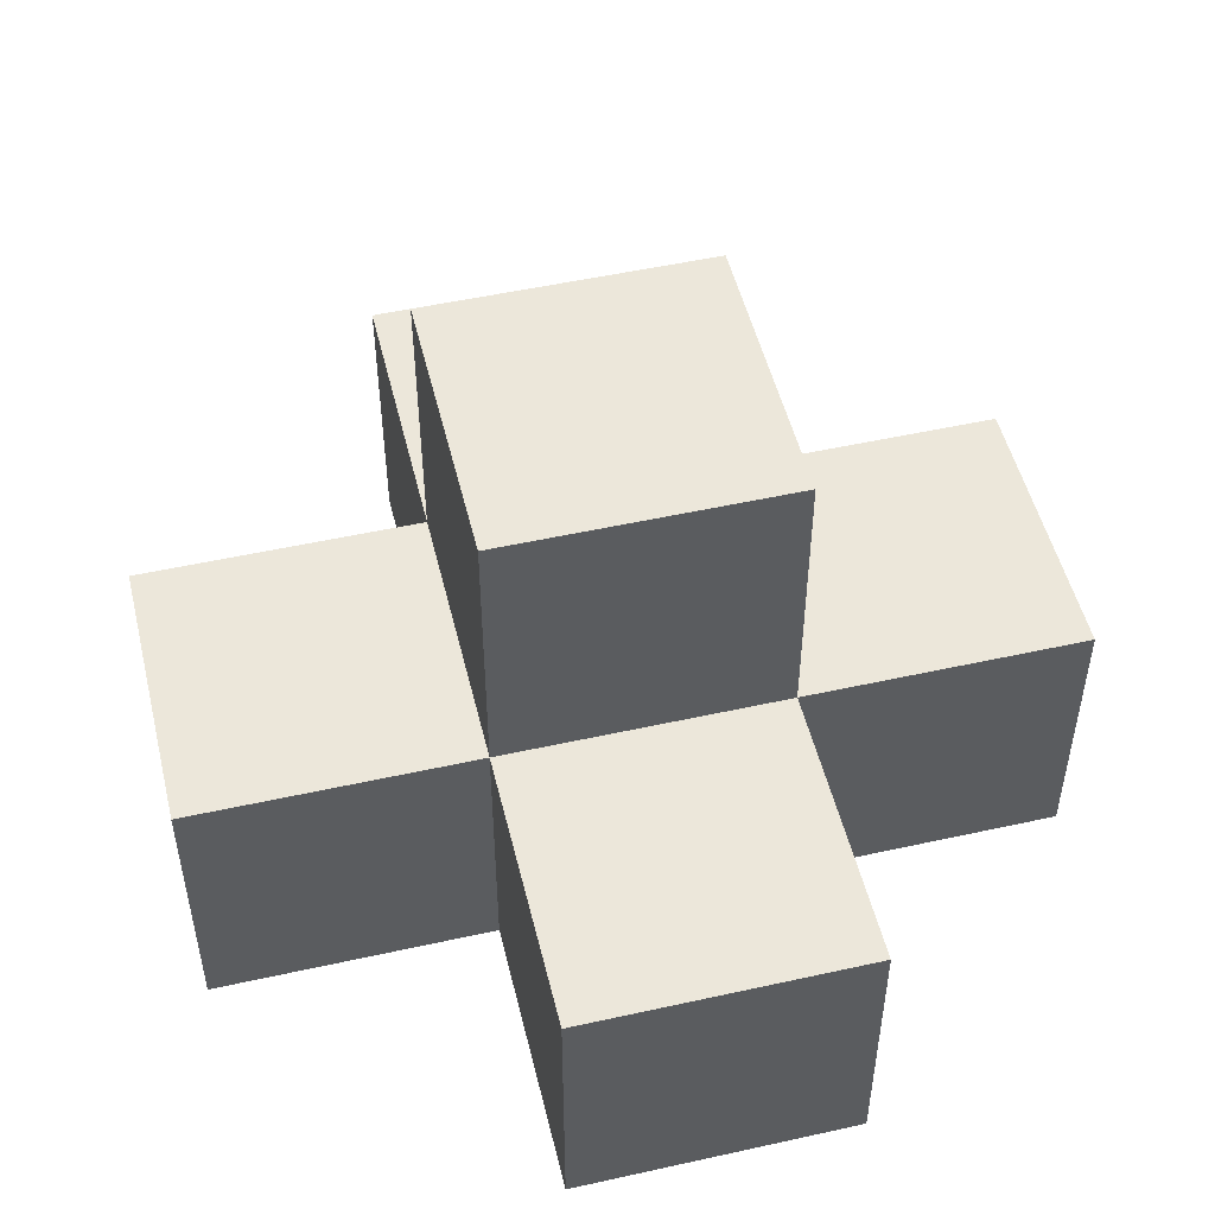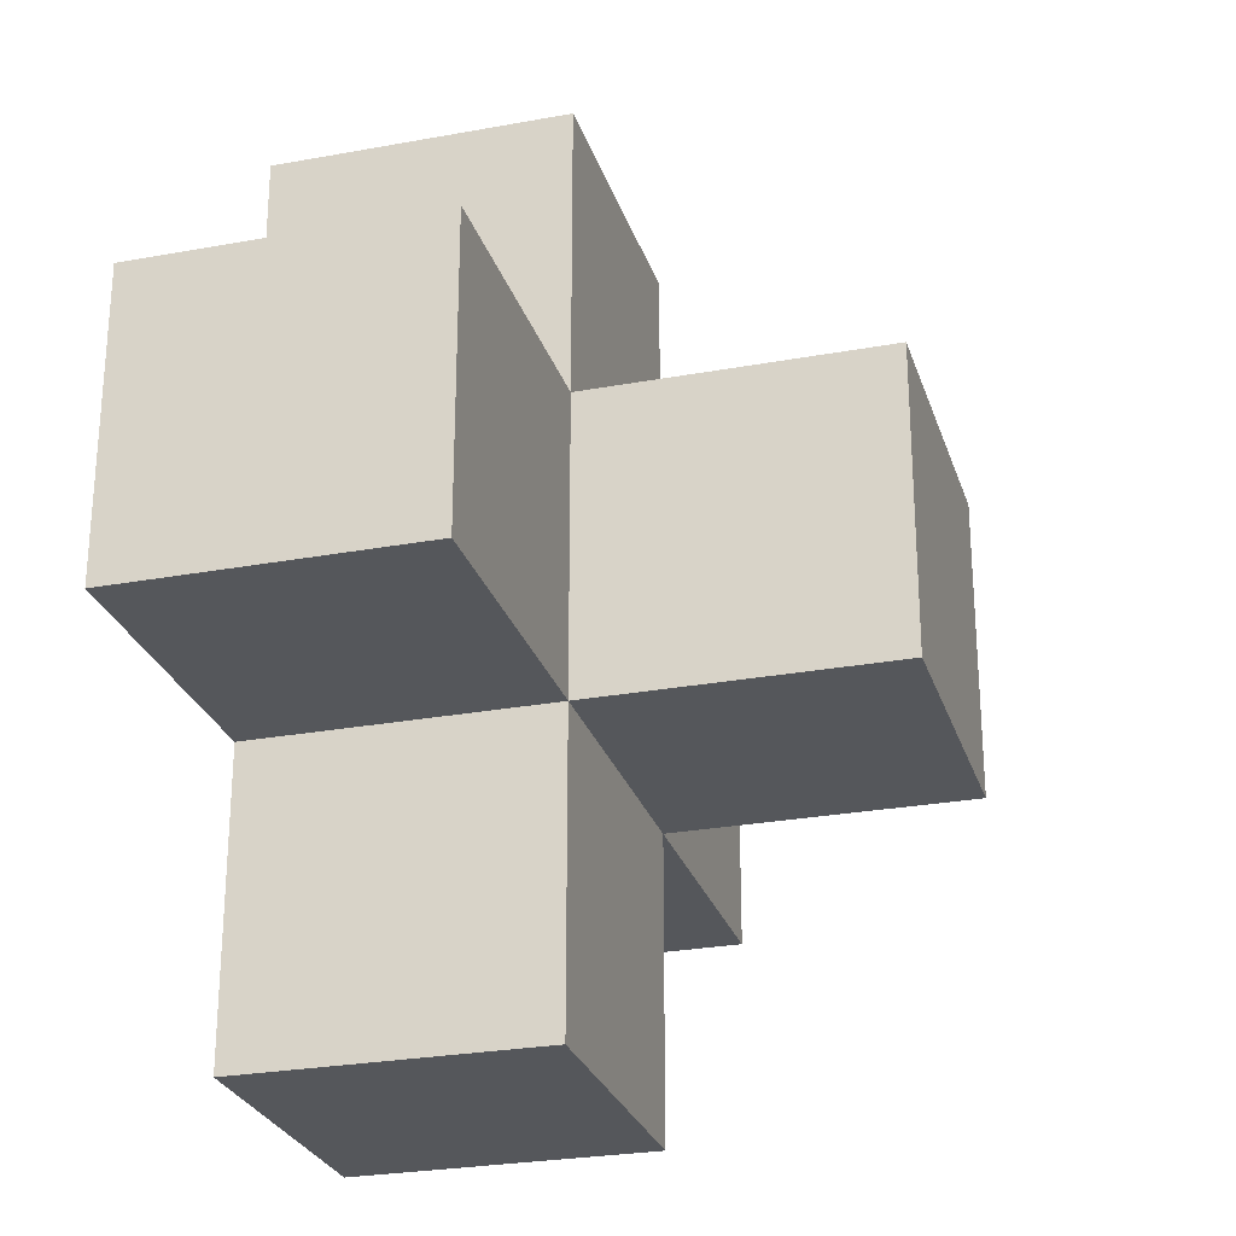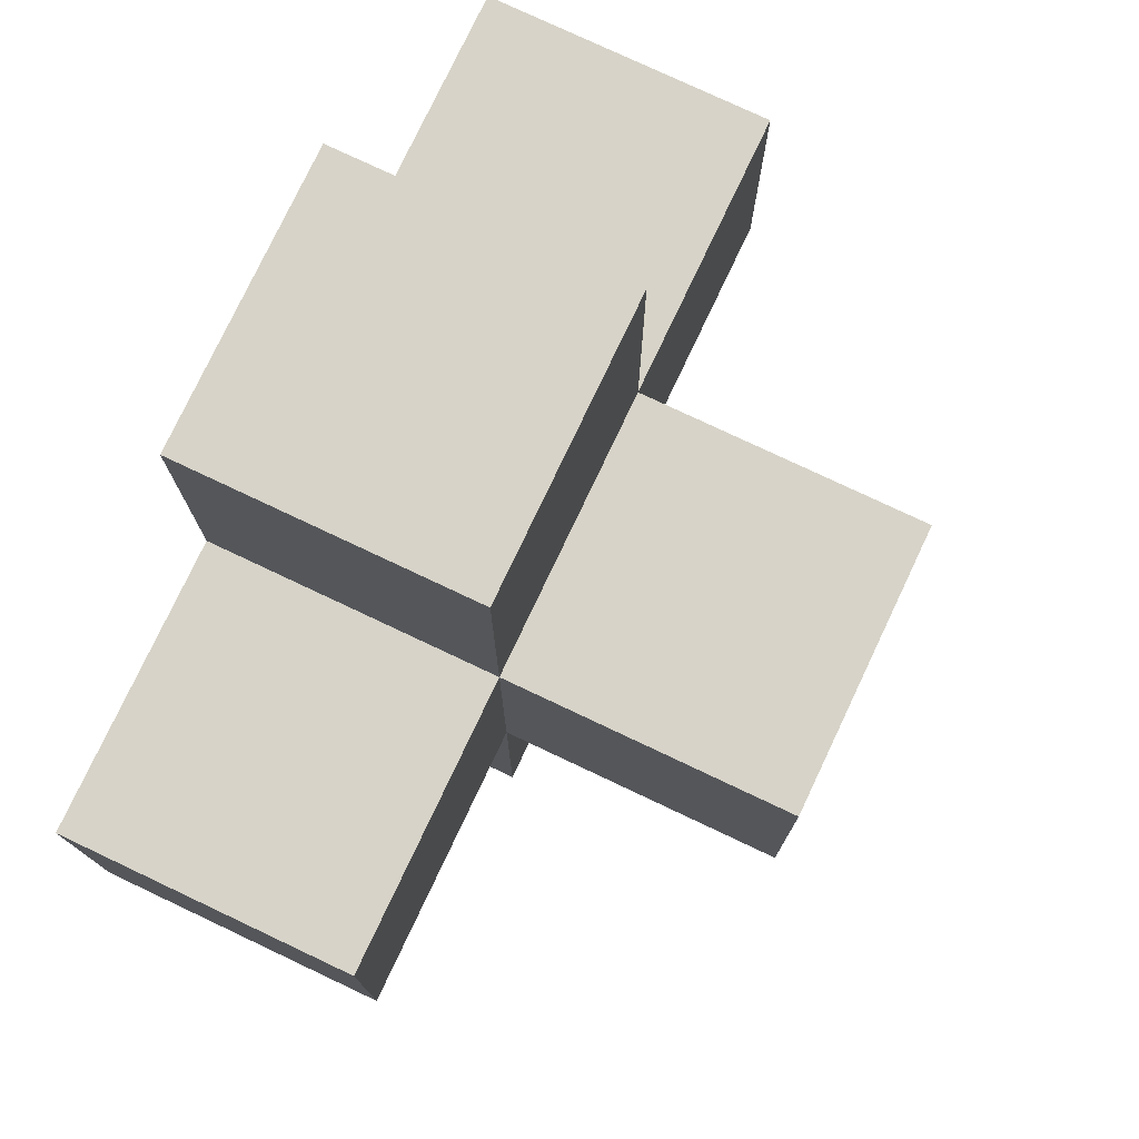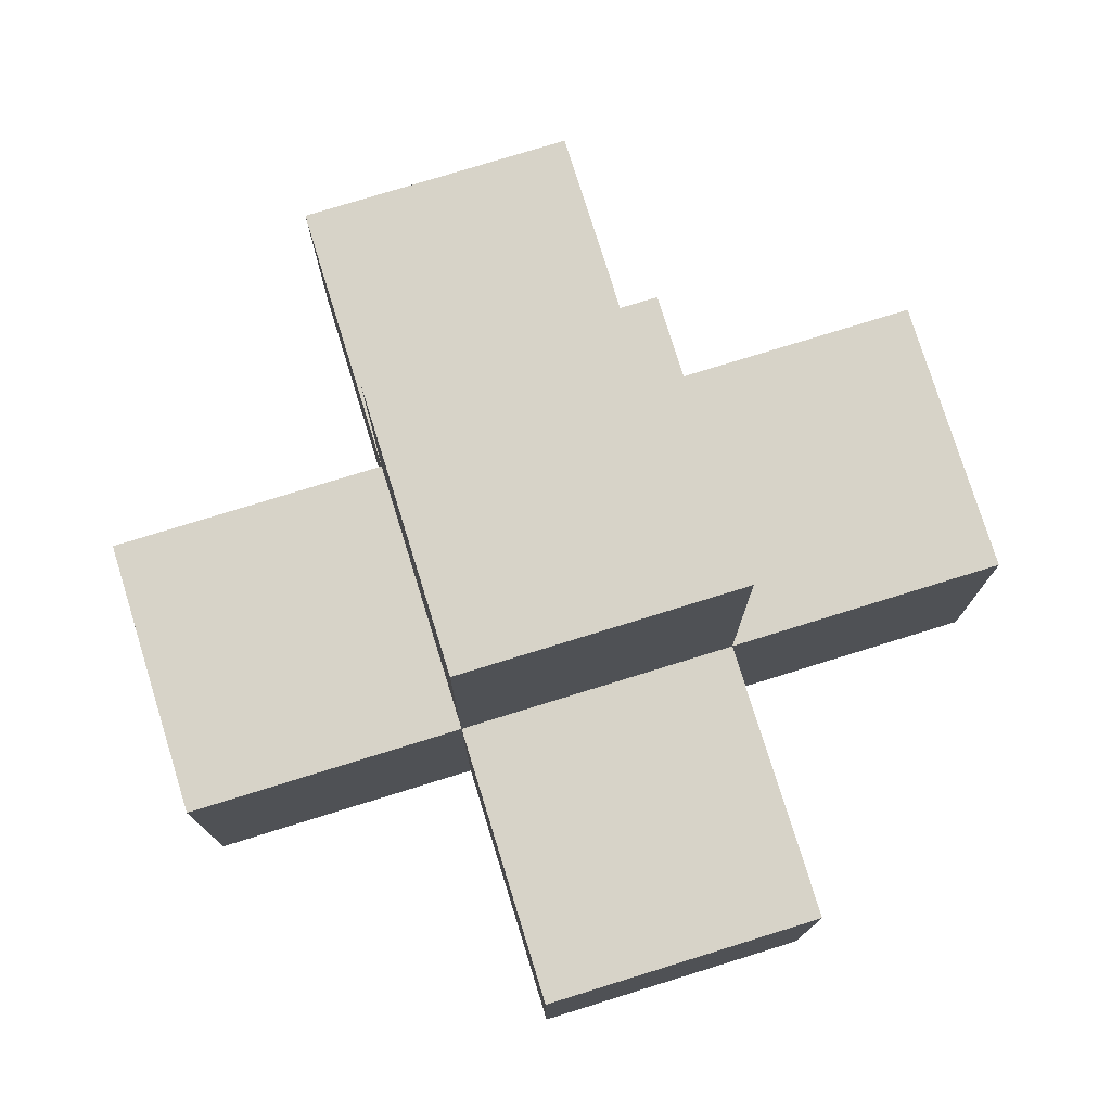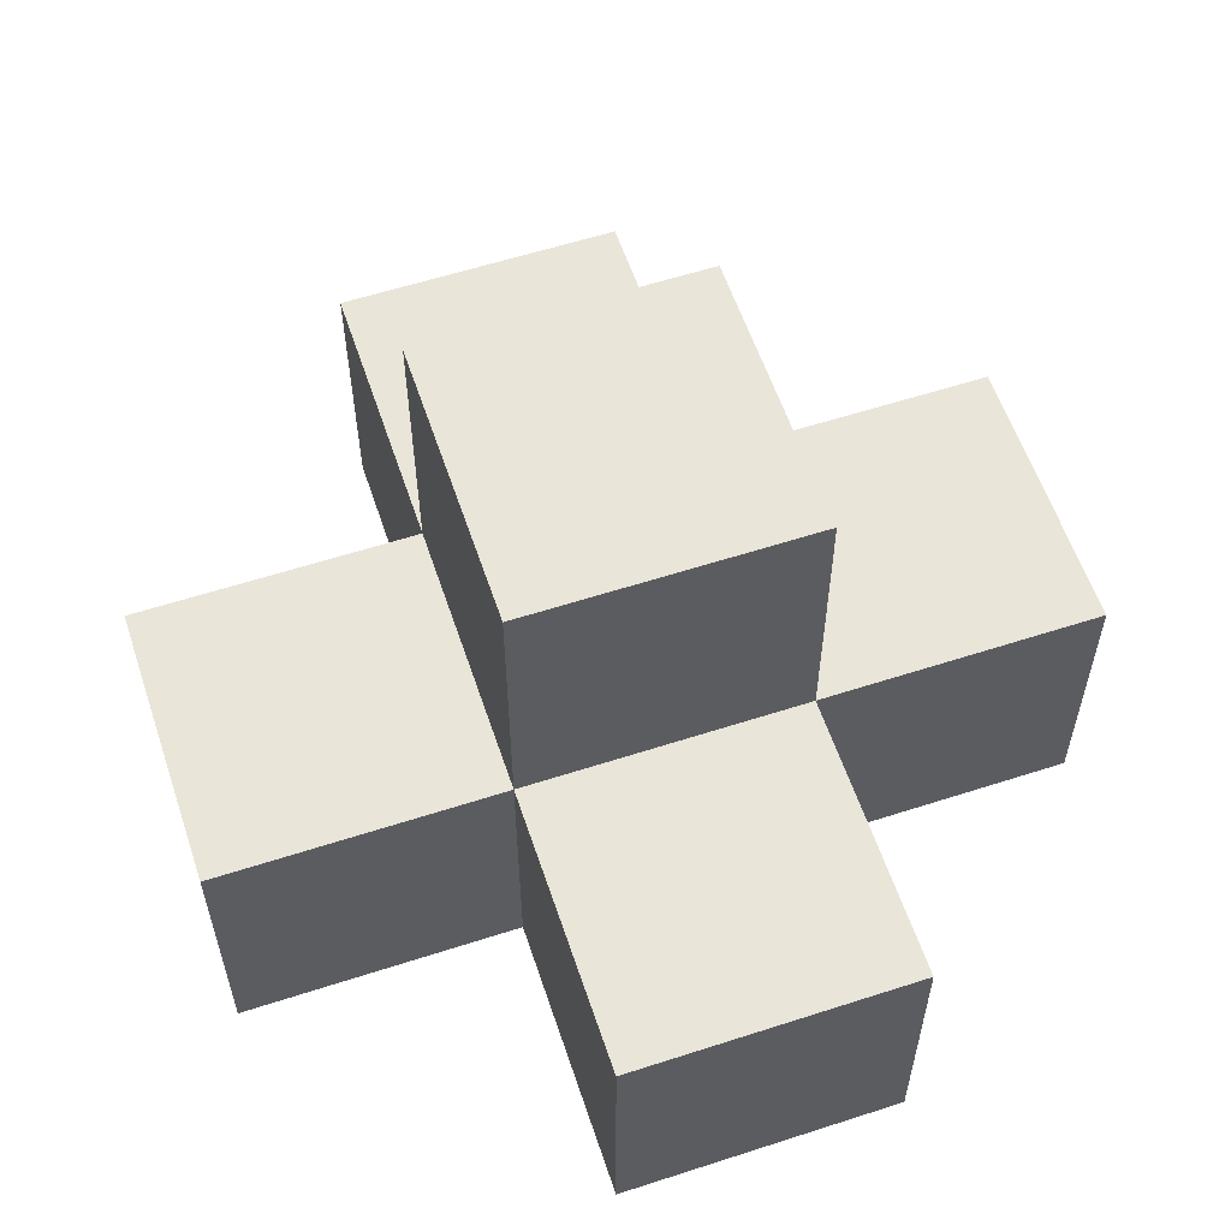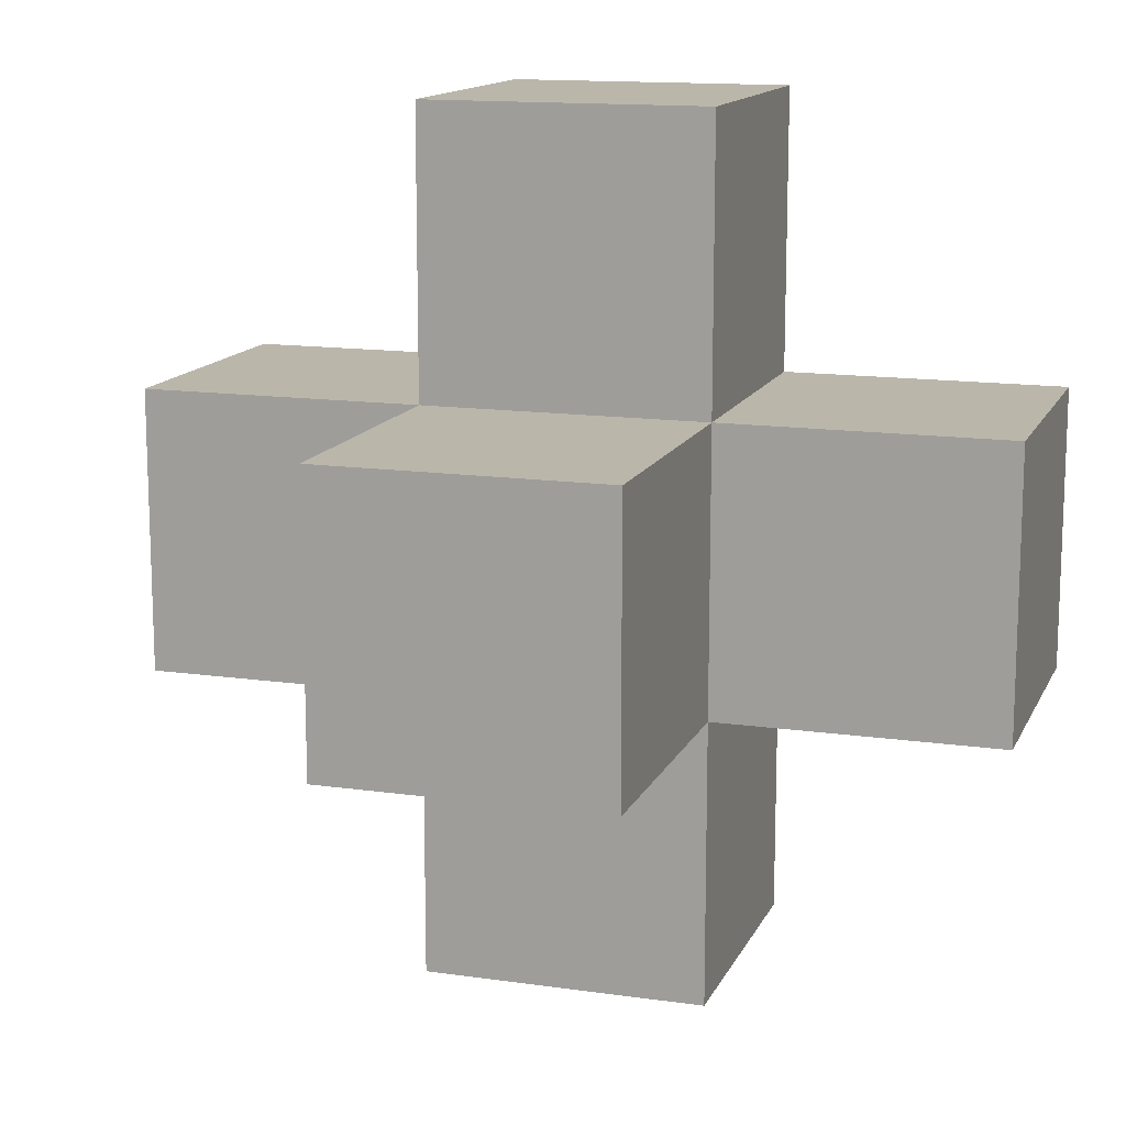
<metadata>
{"format":"obj","ext":"obj","renderer":"f3d","projection":"perspective","resolution":1024,"background":"white","views":[{"elev":51.0,"azim":-103.6,"up":"+Y"},{"elev":-26.7,"azim":106.1,"up":"+Z"},{"elev":77.0,"azim":115.3,"up":"+Z"},{"elev":76.8,"azim":-107.2,"up":"+Y"},{"elev":58.6,"azim":-18.5,"up":"+Y"},{"elev":13.8,"azim":-162.2,"up":"+Z"}]}
</metadata>
<code>
o Cube.005
v -0.125 0.125 0.125
v 0.125 -0.125 0.375
v -0.125 -0.125 0.375
v 0.125 0.125 0.375
v -0.125 0.125 0.375
v -0.125 -0.125 -0.125
v -0.125 -0.125 -0.375
v 0.125 -0.125 -0.375
v 0.125 0.125 -0.125
v -0.125 0.125 -0.125
v -0.125 0.125 -0.375
v 0.125 0.125 -0.375
v 0.375 -0.125 0.125
v 0.125 -0.125 0.125
v 0.125 -0.125 -0.125
v 0.375 -0.125 -0.125
v 0.375 0.125 0.125
v 0.125 0.125 0.125
v 0.375 0.125 -0.125
v -0.125 -0.125 0.125
v -0.375 -0.125 0.125
v -0.375 -0.125 -0.125
v -0.375 0.125 0.125
v -0.375 0.125 -0.125
v 0.125 0.375 0.125
v -0.125 0.375 0.125
v -0.125 0.375 -0.125
v 0.125 0.375 -0.125
f 28 27 26
f 25 26 1
f 1 26 27
f 27 28 9
f 18 9 28
f 25 28 26
f 18 25 1
f 10 1 27
f 10 27 9
f 25 18 28
f 20 6 15
f 14 20 15
f 4 5 3
f 3 20 14
f 18 1 5
f 5 1 20
f 2 14 18
f 2 4 3
f 2 3 14
f 4 18 5
f 3 5 20
f 4 2 18
f 12 11 10
f 10 11 7
f 11 12 8
f 6 7 8
f 15 8 12
f 9 12 10
f 6 10 7
f 7 11 8
f 15 6 8
f 9 15 12
f 13 14 15
f 17 18 14
f 13 16 19
f 19 9 18
f 15 9 19
f 16 13 15
f 13 17 14
f 17 13 19
f 17 19 18
f 16 15 19
f 23 24 22
f 20 21 22
f 10 24 23
f 1 23 21
f 24 10 6
f 21 23 22
f 6 20 22
f 1 10 23
f 20 1 21
f 22 24 6

</code>
